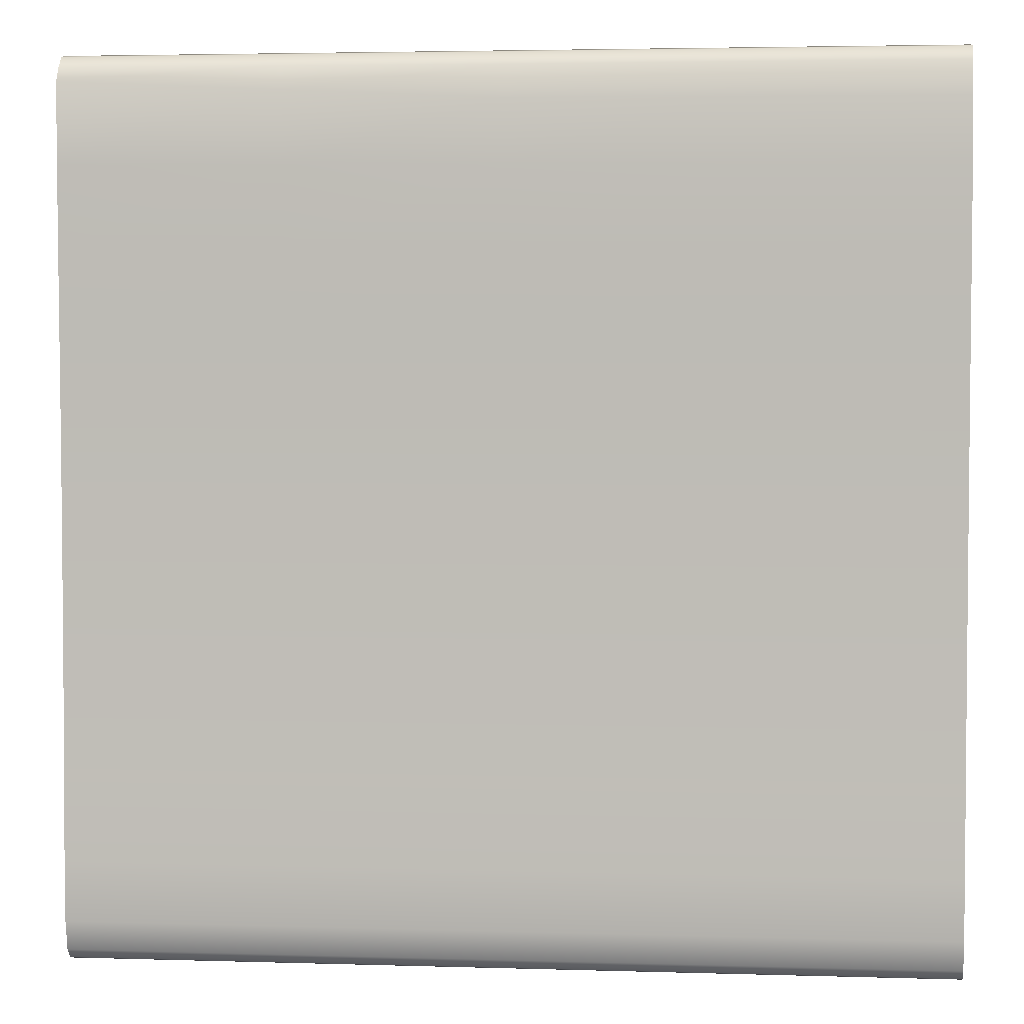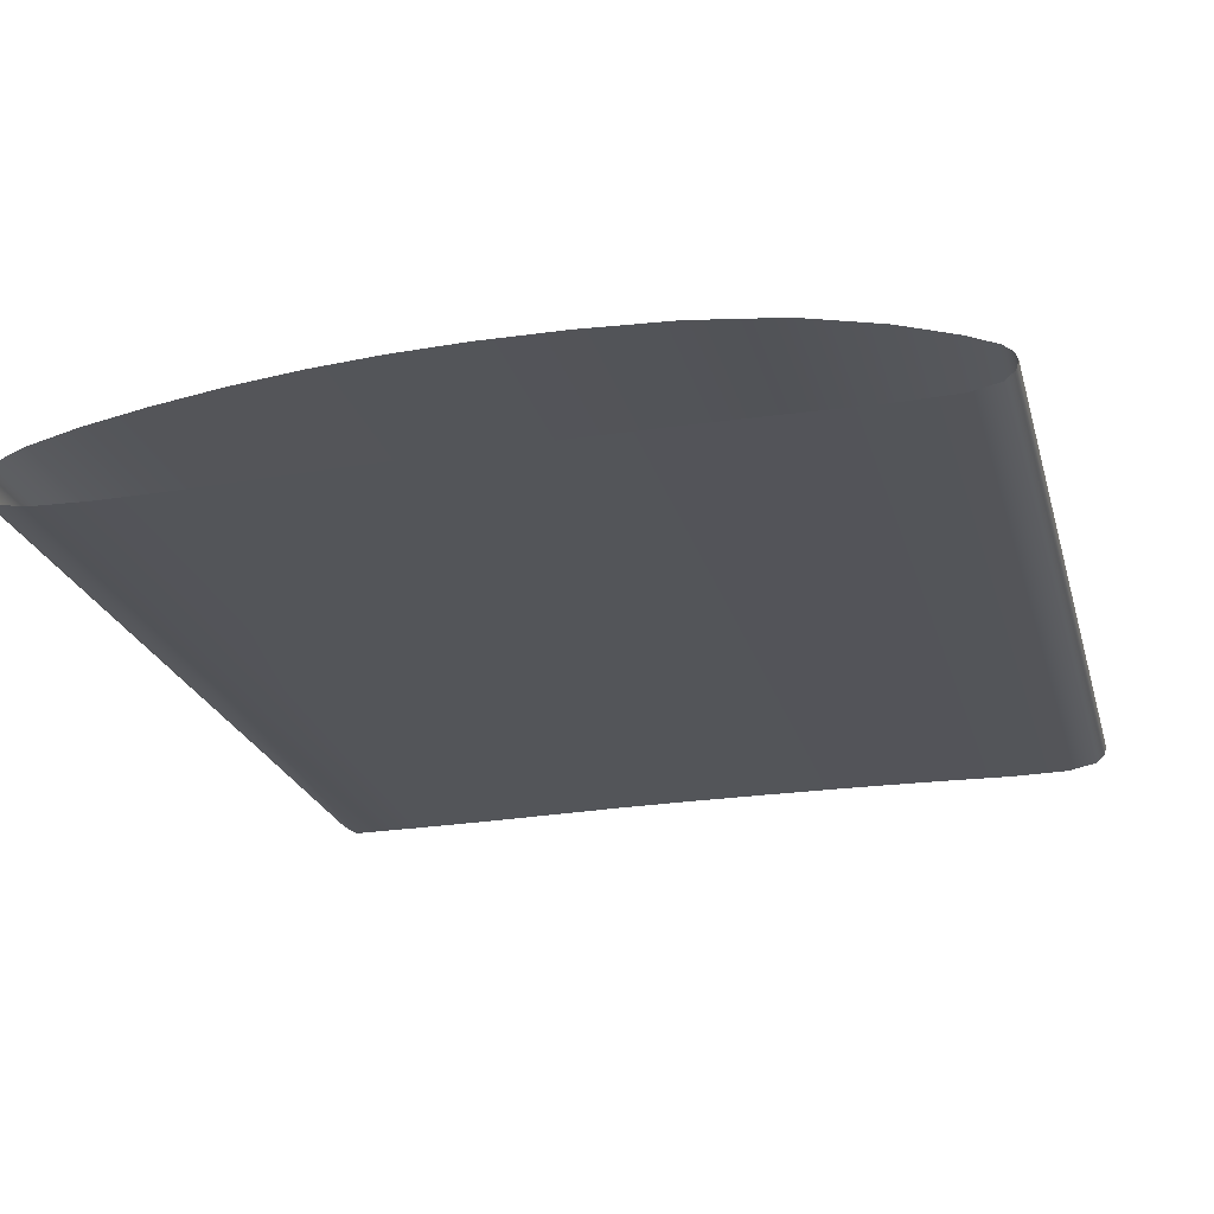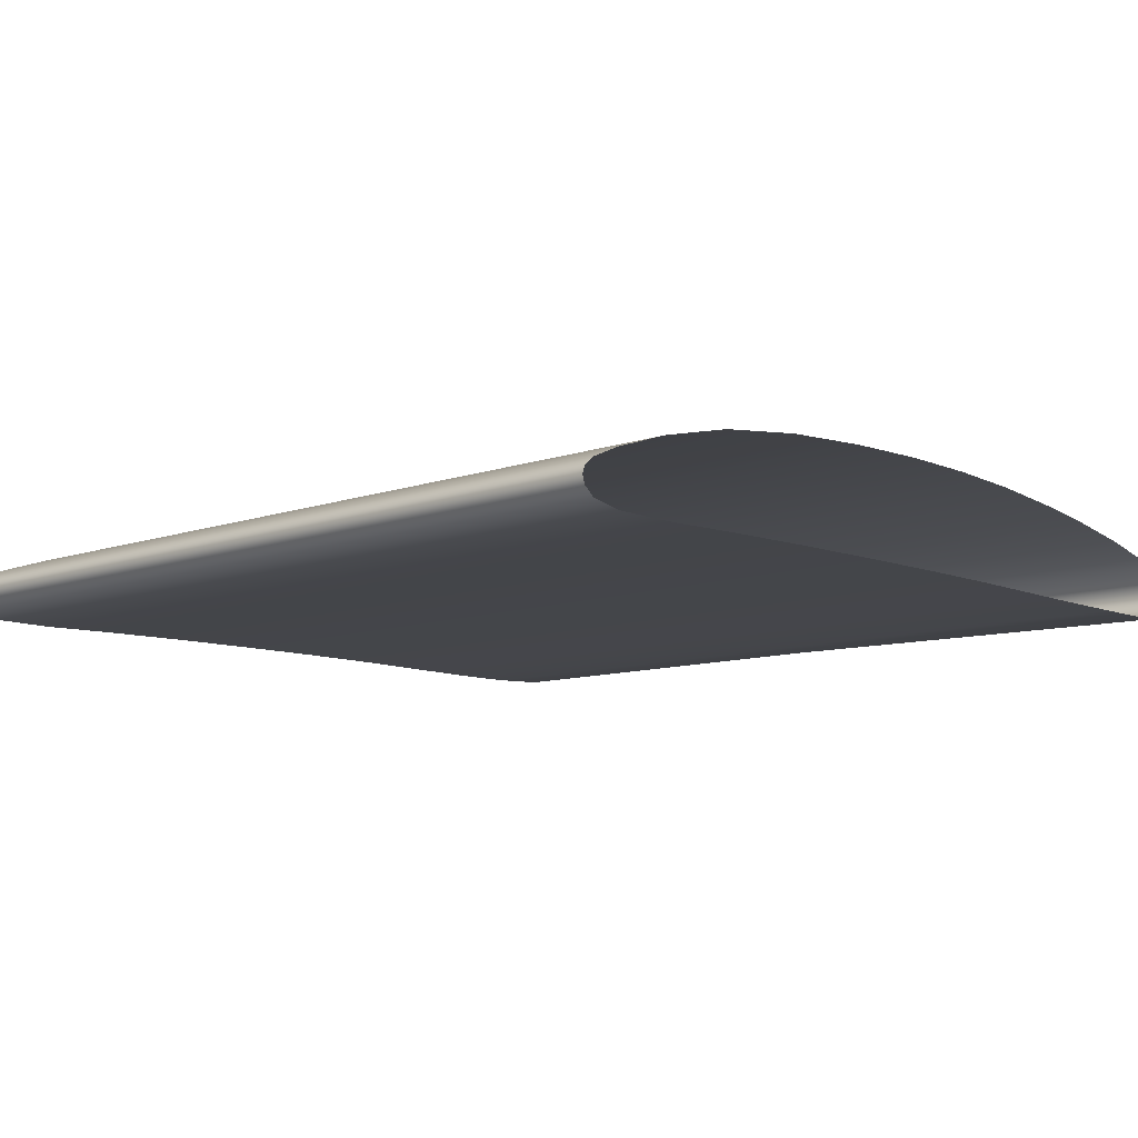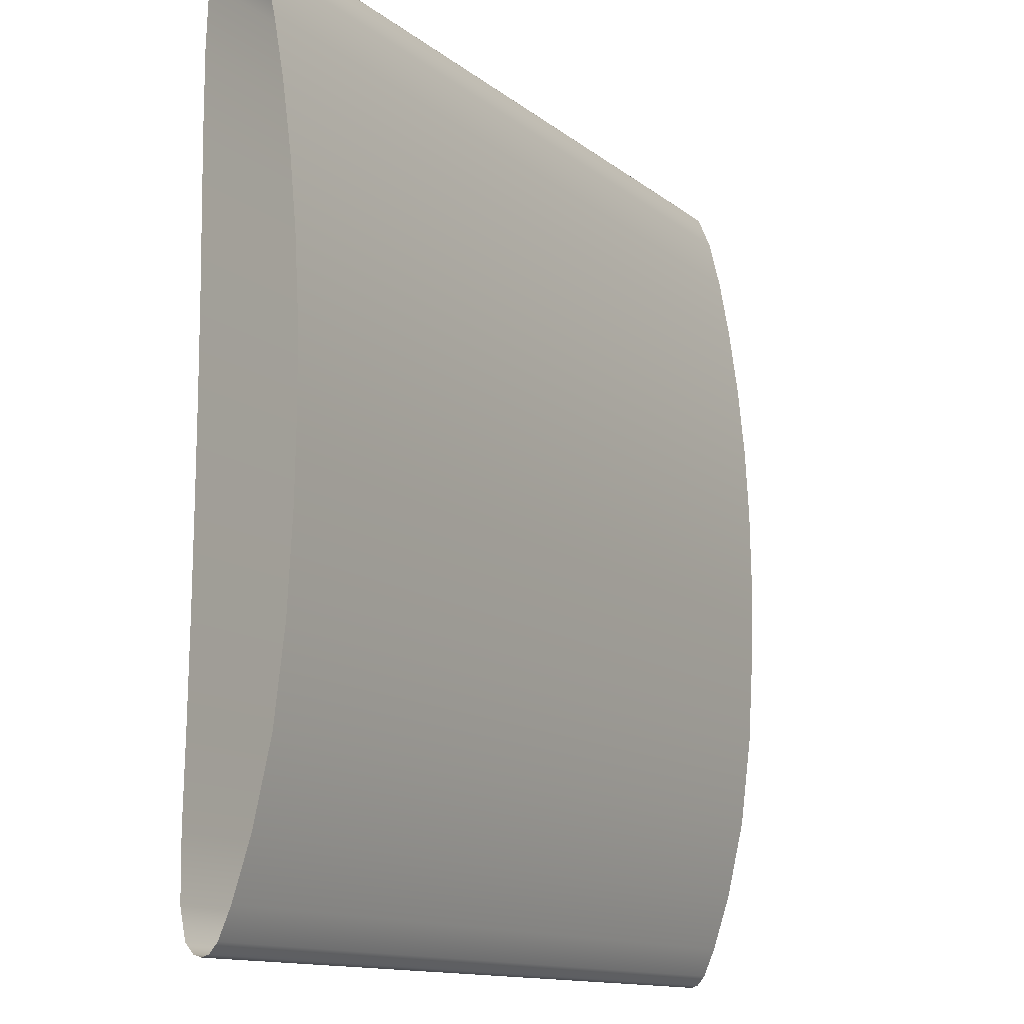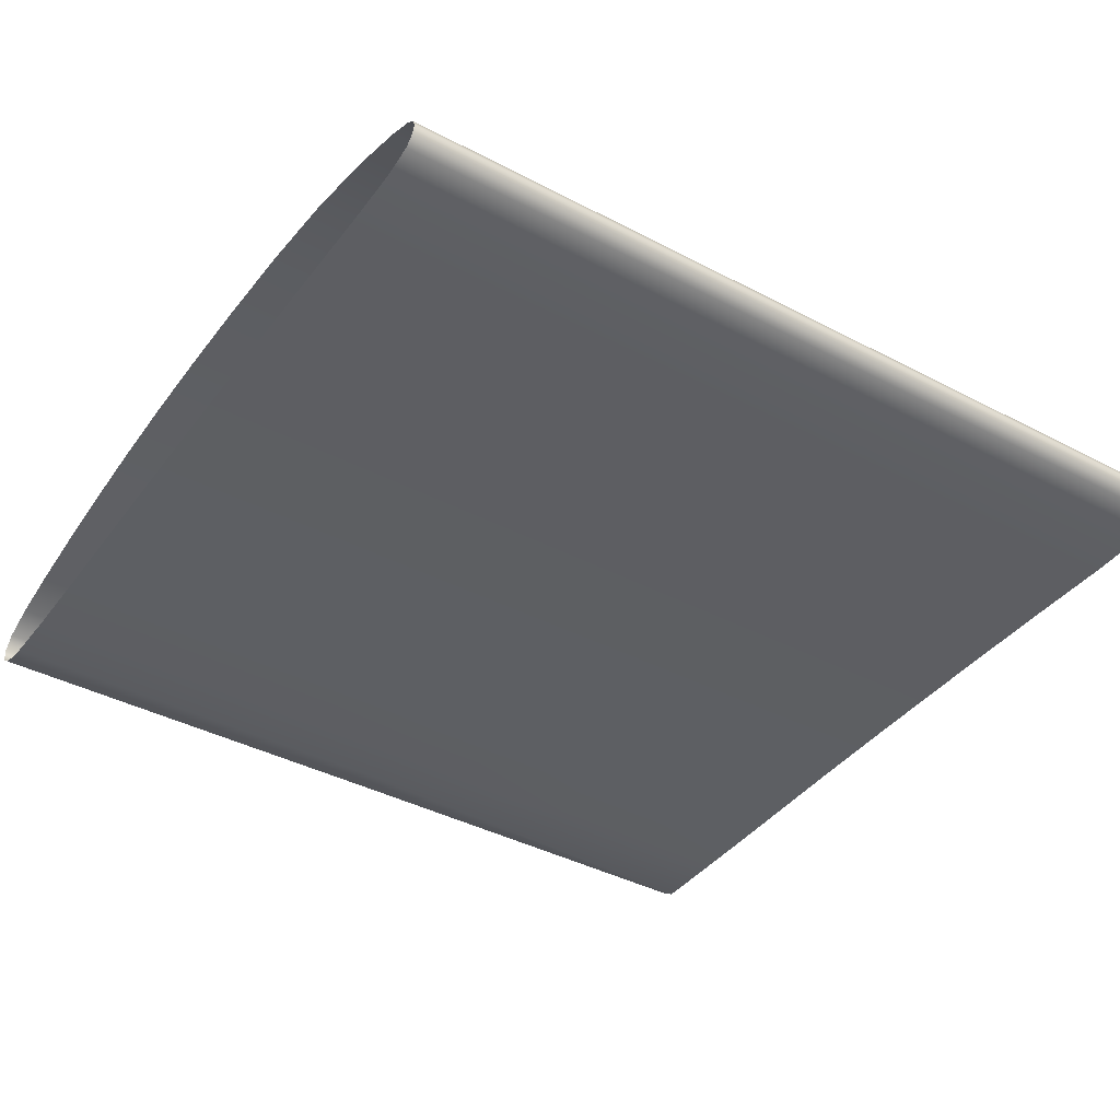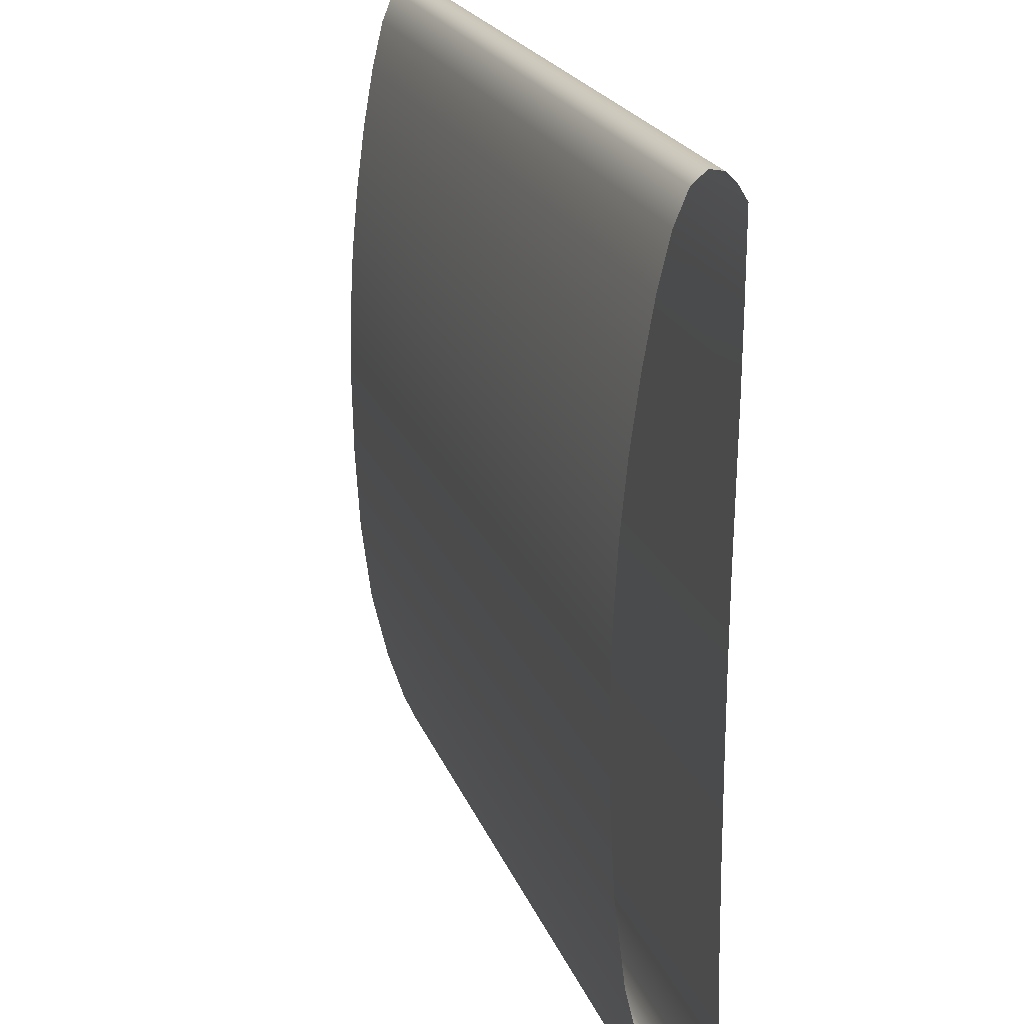
<metadata>
{"format":"obj","ext":"obj","renderer":"f3d","projection":"perspective","resolution":1024,"background":"white","views":[{"elev":3.5,"azim":5.8,"up":"+Z"},{"elev":-24.0,"azim":104.8,"up":"+Y"},{"elev":-9.5,"azim":-136.5,"up":"+Y"},{"elev":-12.7,"azim":120.5,"up":"+Z"},{"elev":-39.6,"azim":146.9,"up":"+Y"},{"elev":21.9,"azim":-107.4,"up":"+Z"}]}
</metadata>
<code>
o SmasherInner
v -0.44 0.01404 0.4189
v 0.44 0.01701 0.3971
v 0.44 0.03414 0.4448
v -0.44 0.03414 0.4448
v 0.44 0.06266 0.4354
v -0.44 0.06266 0.4354
v 0.44 0.01435 -0.407
v -0.44 0.01435 -0.407
v -0.44 0.02917 -0.4467
v 0.44 0.02917 -0.4467
v -0.44 0.045 -0.4467
v 0.44 0.045 -0.4467
v 0.44 0.1026 -0.272
v -0.44 0.1026 -0.272
v -0.44 0.1191 -0.08682
v 0.44 0.1191 -0.08682
v -0.44 0.1194 0.07668
v 0.44 0.1194 0.07668
v -0.44 0.0656 -0.4084
v 0.44 0.0656 -0.4084
v 0.44 0.08799 0.3532
v -0.44 0.08799 0.3532
v -0.44 0.1085 0.2205
v 0.44 0.1085 0.2205
v 0.44 0.01532 -0.2632
v -0.44 0.01532 -0.2632
v 0.44 0.01726 -0.06838
v -0.44 0.01726 -0.06838
v 0.44 0.01695 0.1036
v -0.44 0.01695 0.1036
v 0.44 0.01472 0.259
v -0.44 0.01472 0.259
v 0 0.01676 0.399
v 0 0.03414 0.4448
v 0 0.06266 0.4354
v 0 0.01435 -0.407
v 0 0.02917 -0.4467
v 0 0.045 -0.4467
v 0 0.1026 -0.272
v 0 0.1191 -0.08682
v 0 0.1194 0.07668
v 0 0.0656 -0.4084
v 0 0.08799 0.3532
v 0 0.1085 0.2205
v 0 0.01532 -0.2632
v 0 0.01726 -0.06838
v 0 0.01695 0.1036
v 0 0.01472 0.259
v -0.44 0.01585 0.1817
v 0.44 0.01585 0.1817
v -0.44 0.0174 0.02137
v 0.44 0.0174 0.02137
v -0.44 0.01667 -0.1664
v 0.44 0.01667 -0.1664
v -0.44 0.0135 -0.3471
v 0.44 0.0135 -0.3471
v -0.44 0.01418 0.3383
v 0.44 0.01455 0.3356
v -0.44 0.1208 -0.001311
v 0.44 0.1208 -0.001311
v -0.44 0.07597 0.4032
v 0.44 0.07597 0.4032
v 0.44 0.08427 -0.3515
v -0.44 0.08427 -0.3515
v -0.44 0.09907 0.2901
v 0.44 0.09907 0.2901
v -0.44 0.1153 0.1497
v 0.44 0.1153 0.1497
v 0.44 0.0374 -0.4492
v -0.44 0.0374 -0.4492
v 0.44 0.1139 -0.1801
v -0.44 0.1139 -0.1801
v -0.44 0.04797 0.4475
v 0.44 0.04797 0.4475
v 0.44 0.02044 -0.4367
v -0.44 0.02044 -0.4367
v 0.44 0.0532 -0.4369
v -0.44 0.0532 -0.4369
v -0.44 0.02318 0.4338
v 0.44 0.02355 0.4311
v 0 0.01585 0.1817
v 0 0.0174 0.02137
v 0 0.01667 -0.1664
v 0 0.0135 -0.3471
v 0 0.01449 0.336
v 0 0.1208 -0.001311
v 0 0.07597 0.4032
v 0 0.08427 -0.3515
v 0 0.09907 0.2901
v 0 0.1153 0.1497
v 0 0.0374 -0.4492
v 0 0.1139 -0.1801
v 0 0.04797 0.4475
v 0 0.02044 -0.4367
v 0 0.0532 -0.4369
v 0 0.02349 0.4315
v -0.22 0.0154 0.4089
v -0.22 0.03414 0.4448
v -0.22 0.06266 0.4354
v -0.22 0.01435 -0.407
v -0.22 0.02917 -0.4467
v -0.22 0.045 -0.4467
v -0.22 0.1026 -0.272
v -0.22 0.1191 -0.08682
v -0.22 0.1194 0.07668
v -0.22 0.0656 -0.4084
v -0.22 0.08799 0.3532
v -0.22 0.1085 0.2205
v -0.22 0.01532 -0.2632
v -0.22 0.01726 -0.06838
v -0.22 0.01695 0.1036
v -0.22 0.01472 0.259
v -0.22 0.01585 0.1817
v -0.22 0.0174 0.02137
v -0.22 0.01667 -0.1664
v -0.22 0.0135 -0.3471
v -0.22 0.01433 0.3371
v -0.22 0.1208 -0.001311
v -0.22 0.07597 0.4032
v -0.22 0.08427 -0.3515
v -0.22 0.09907 0.2901
v -0.22 0.1153 0.1497
v -0.22 0.0374 -0.4492
v -0.22 0.1139 -0.1801
v -0.22 0.04797 0.4475
v -0.22 0.02044 -0.4367
v -0.22 0.0532 -0.4369
v -0.22 0.02333 0.4327
v 0.22 0.01688 0.398
v 0.22 0.03414 0.4448
v 0.22 0.06266 0.4354
v 0.22 0.01435 -0.407
v 0.22 0.02917 -0.4467
v 0.22 0.045 -0.4467
v 0.22 0.1026 -0.272
v 0.22 0.1191 -0.08682
v 0.22 0.1194 0.07668
v 0.22 0.0656 -0.4084
v 0.22 0.08799 0.3532
v 0.22 0.1085 0.2205
v 0.22 0.01532 -0.2632
v 0.22 0.01726 -0.06838
v 0.22 0.01695 0.1036
v 0.22 0.01472 0.259
v 0.22 0.01585 0.1817
v 0.22 0.0174 0.02137
v 0.22 0.01667 -0.1664
v 0.22 0.0135 -0.3471
v 0.22 0.01452 0.3358
v 0.22 0.1208 -0.001311
v 0.22 0.07597 0.4032
v 0.22 0.08427 -0.3515
v 0.22 0.09907 0.2901
v 0.22 0.1153 0.1497
v 0.22 0.0374 -0.4492
v 0.22 0.1139 -0.1801
v 0.22 0.04797 0.4475
v 0.22 0.02044 -0.4367
v 0.22 0.0532 -0.4369
v 0.22 0.02352 0.4313
f 111 47 81 113
f 143 29 50 145
f 145 50 31 144
f 113 81 48 112
f 110 46 82 114
f 142 27 52 146
f 146 52 29 143
f 114 82 47 111
f 109 45 83 115
f 141 25 54 147
f 147 54 27 142
f 115 83 46 110
f 100 36 84 116
f 132 7 56 148
f 148 56 25 141
f 116 84 45 109
f 112 48 85 117
f 144 31 58 149
f 149 58 2 129
f 117 85 33 97
f 105 41 86 118
f 137 18 60 150
f 150 60 16 136
f 118 86 40 104
f 99 35 87 119
f 131 5 62 151
f 151 62 21 139
f 119 87 43 107
f 138 42 88 152
f 106 19 64 120
f 120 64 14 103
f 152 88 39 135
f 107 43 89 121
f 139 21 66 153
f 153 66 24 140
f 121 89 44 108
f 108 44 90 122
f 140 24 68 154
f 154 68 18 137
f 122 90 41 105
f 133 37 91 155
f 101 9 70 123
f 123 70 11 102
f 155 91 38 134
f 135 39 92 156
f 103 14 72 124
f 124 72 15 104
f 156 92 40 136
f 98 34 93 125
f 130 3 74 157
f 157 74 5 131
f 125 93 35 99
f 132 36 94 158
f 100 8 76 126
f 126 76 9 101
f 158 94 37 133
f 134 38 95 159
f 102 11 78 127
f 127 78 19 106
f 159 95 42 138
f 97 33 96 128
f 129 2 80 160
f 160 80 3 130
f 128 96 34 98
f 79 128 98 4
f 1 97 128 79
f 95 127 106 42
f 38 102 127 95
f 94 126 101 37
f 36 100 126 94
f 73 125 99 6
f 4 98 125 73
f 92 124 104 40
f 39 103 124 92
f 91 123 102 38
f 37 101 123 91
f 67 122 105 17
f 23 108 122 67
f 65 121 108 23
f 22 107 121 65
f 88 120 103 39
f 42 106 120 88
f 61 119 107 22
f 6 99 119 61
f 59 118 104 15
f 17 105 118 59
f 57 117 97 1
f 32 112 117 57
f 55 116 109 26
f 8 100 116 55
f 53 115 110 28
f 26 109 115 53
f 51 114 111 30
f 28 110 114 51
f 49 113 112 32
f 30 111 113 49
f 96 160 130 34
f 33 129 160 96
f 77 159 138 20
f 12 134 159 77
f 75 158 133 10
f 7 132 158 75
f 93 157 131 35
f 34 130 157 93
f 71 156 136 16
f 13 135 156 71
f 69 155 134 12
f 10 133 155 69
f 90 154 137 41
f 44 140 154 90
f 89 153 140 44
f 43 139 153 89
f 63 152 135 13
f 20 138 152 63
f 87 151 139 43
f 35 131 151 87
f 86 150 136 40
f 41 137 150 86
f 85 149 129 33
f 48 144 149 85
f 84 148 141 45
f 36 132 148 84
f 83 147 142 46
f 45 141 147 83
f 82 146 143 47
f 46 142 146 82
f 81 145 144 48
f 47 143 145 81

</code>
